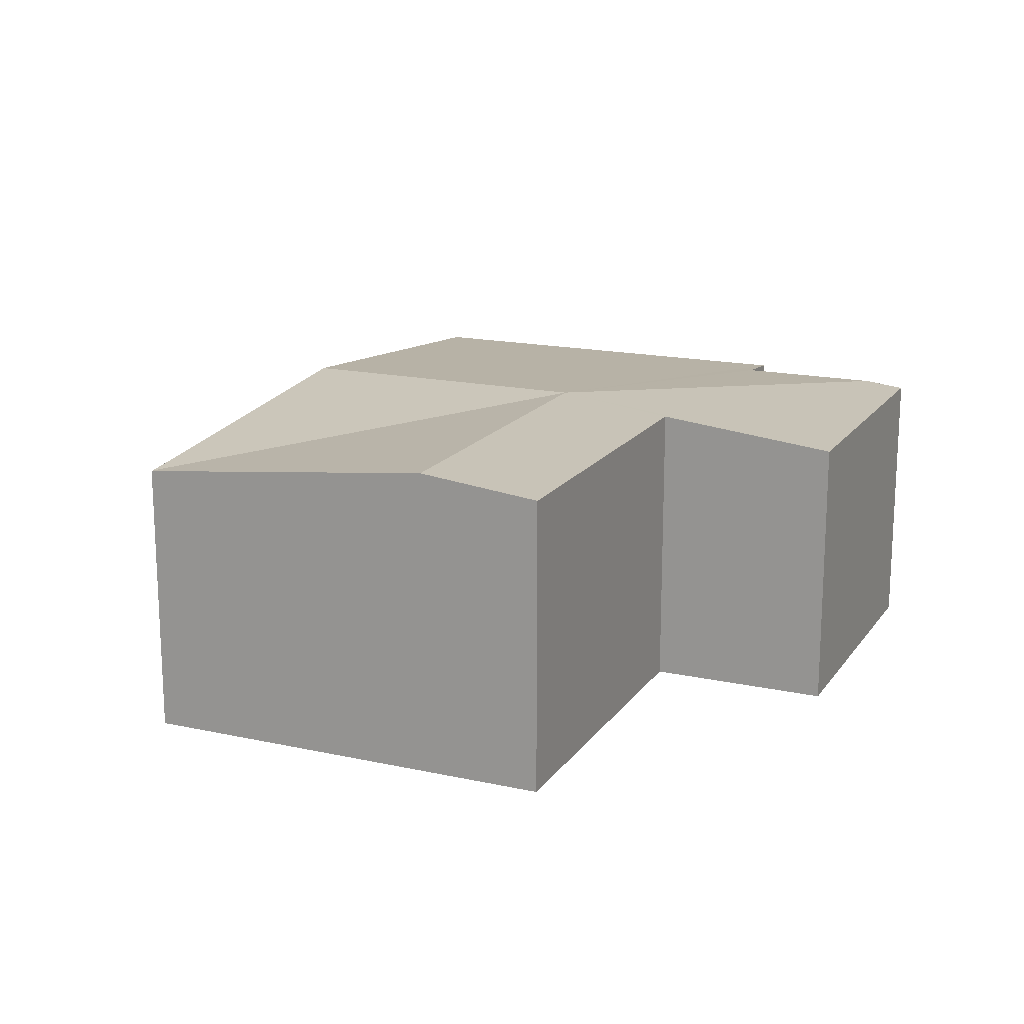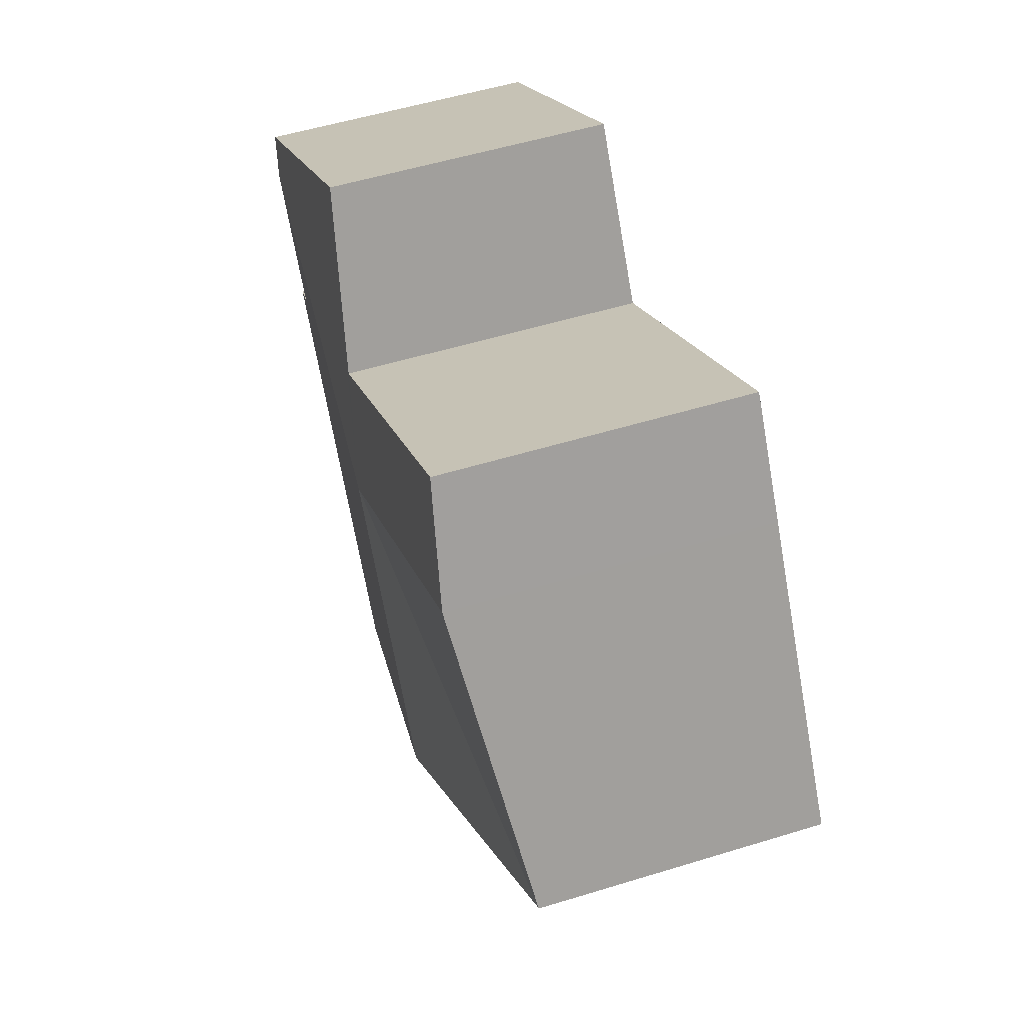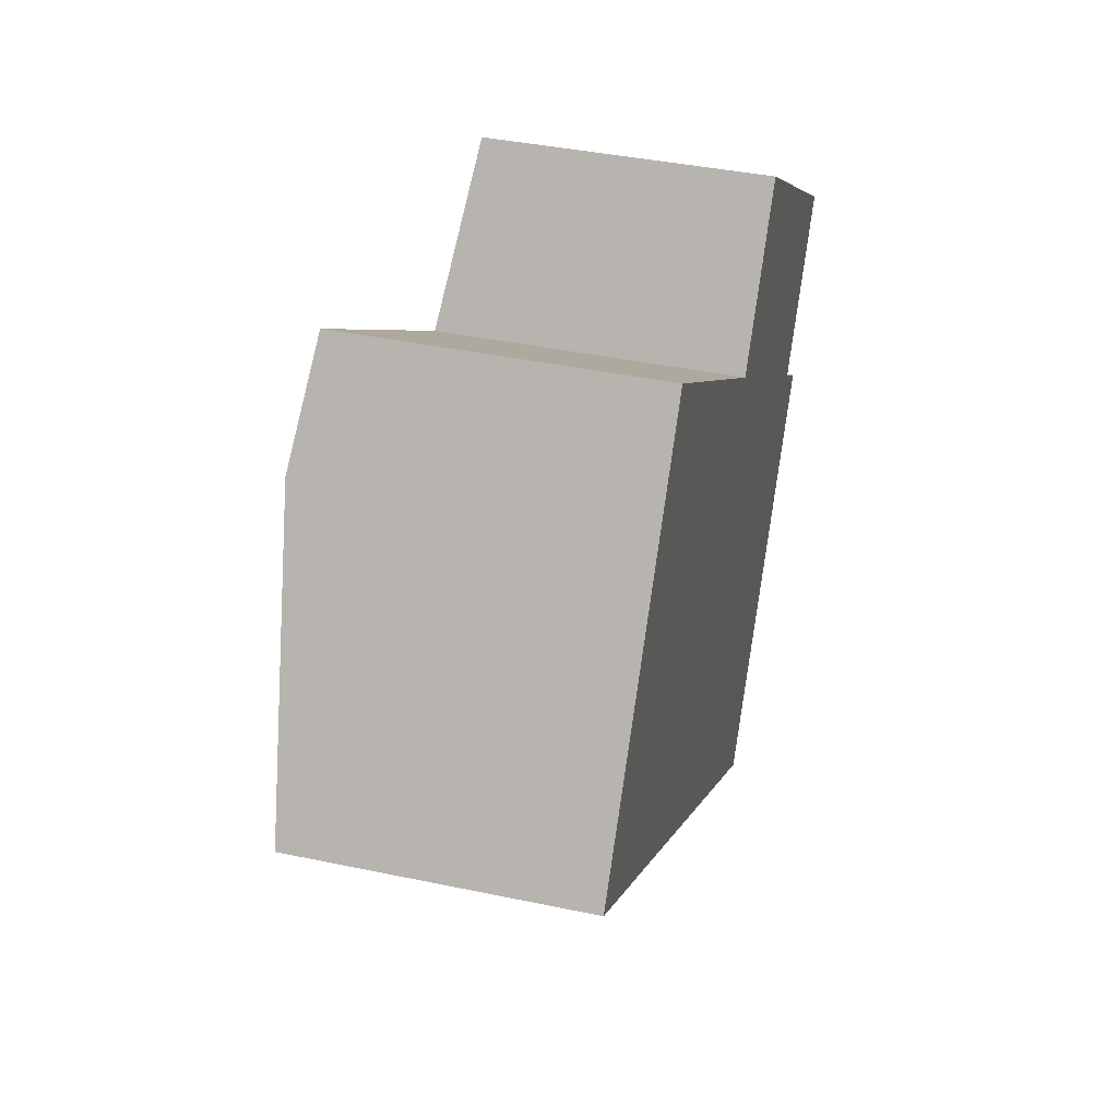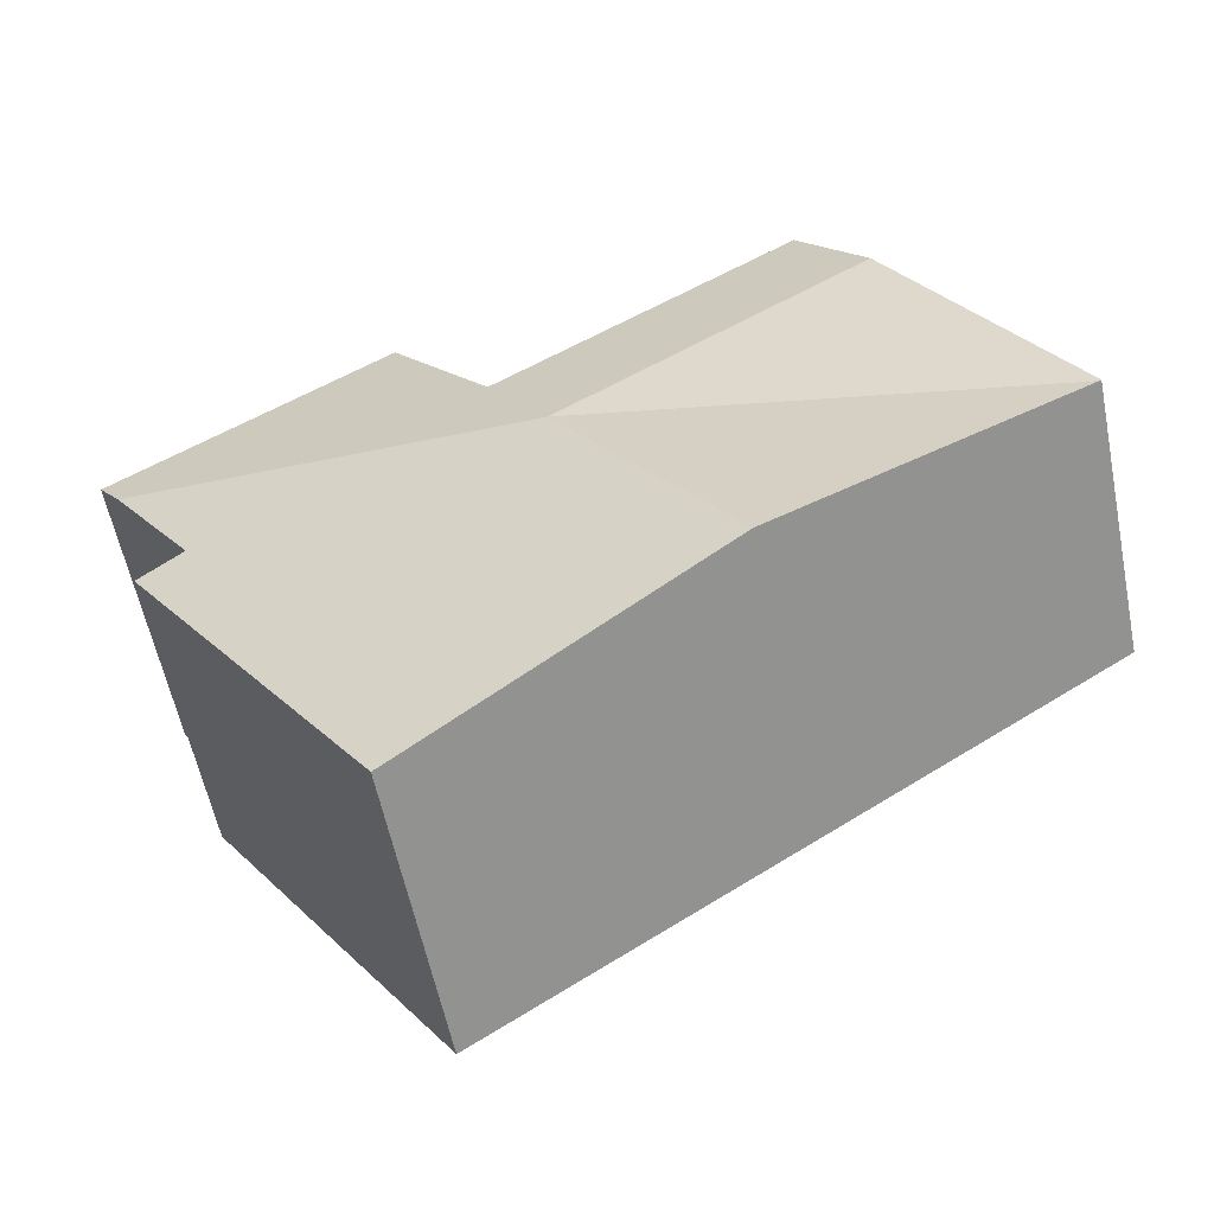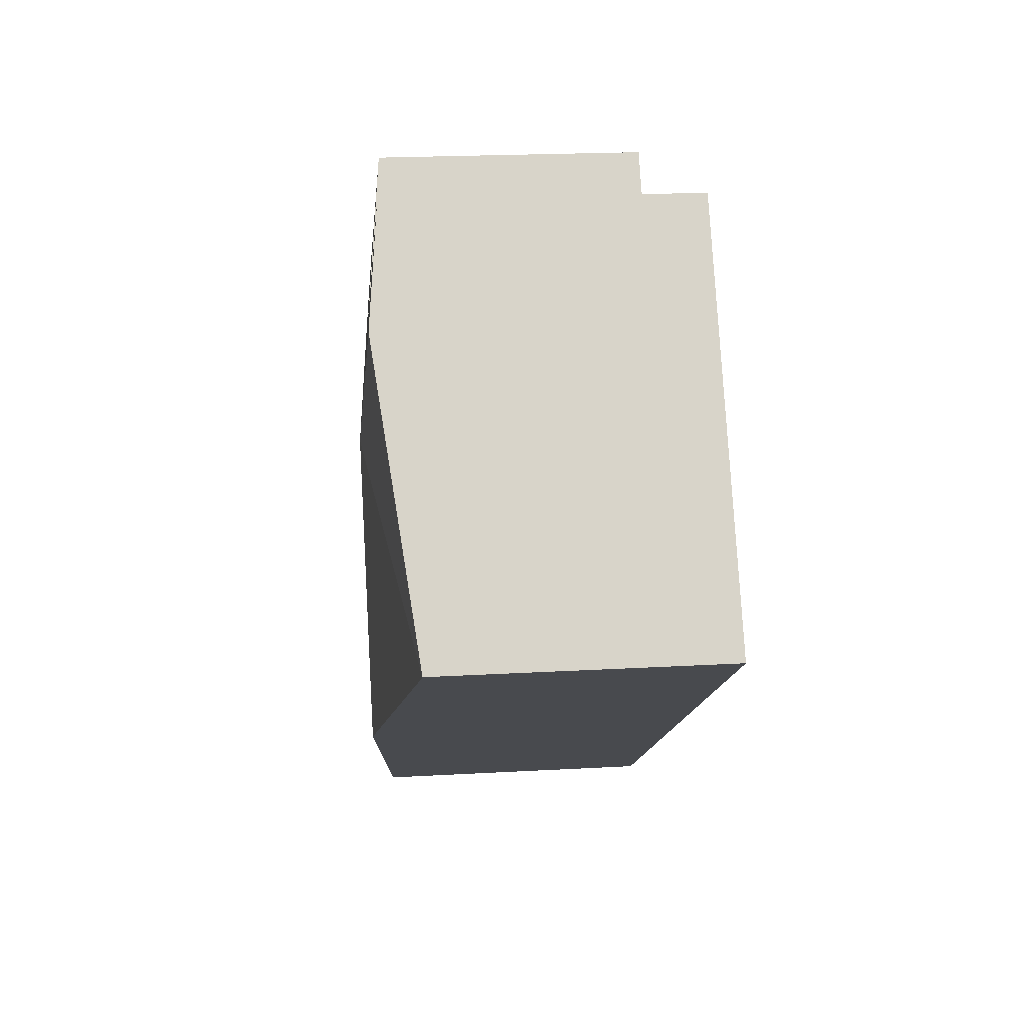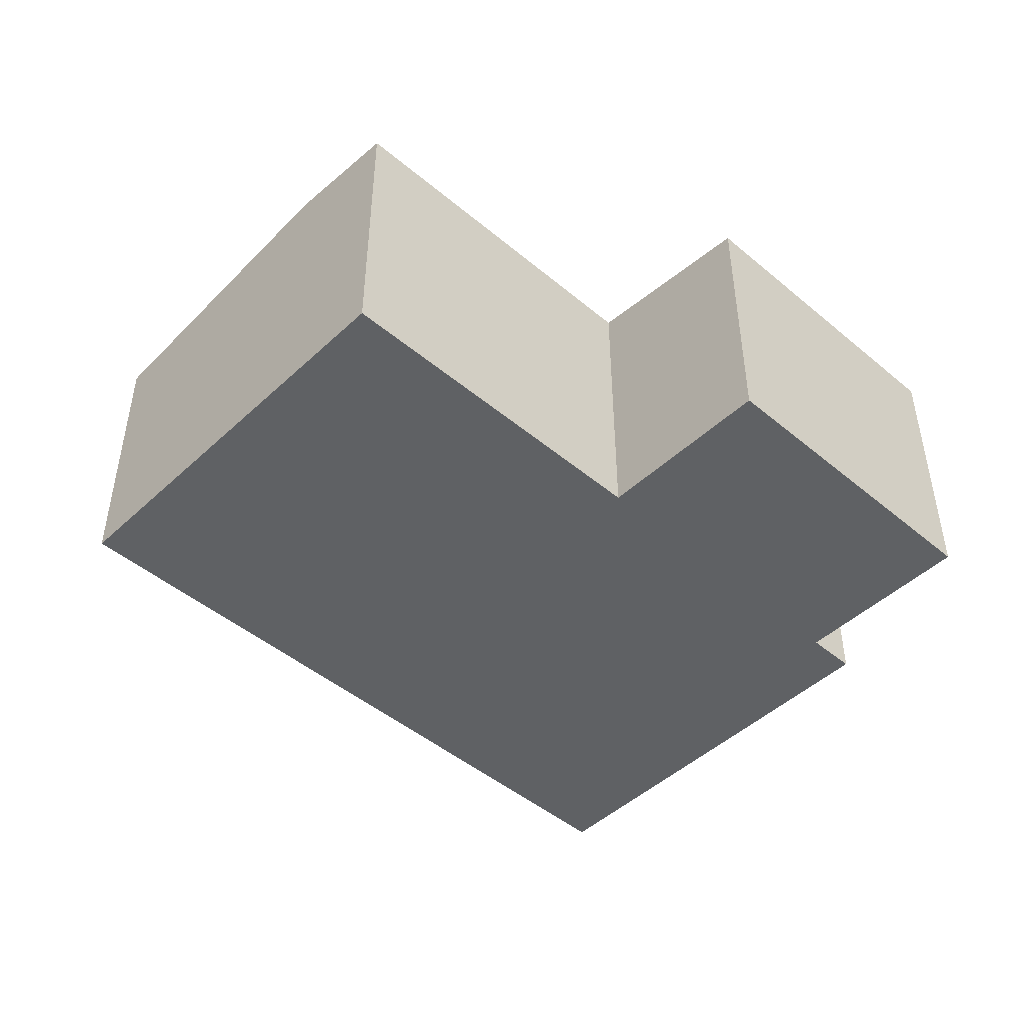
<metadata>
{"format":"obj","ext":"obj","renderer":"f3d","projection":"perspective","resolution":1024,"background":"white","views":[{"elev":16.8,"azim":-32.3,"up":"+Y"},{"elev":53.4,"azim":-108.2,"up":"+Z"},{"elev":39.7,"azim":-75.3,"up":"+Z"},{"elev":-58.6,"azim":-168.5,"up":"+Z"},{"elev":20.6,"azim":-95.9,"up":"+Z"},{"elev":-46.7,"azim":-9.7,"up":"+Y"}]}
</metadata>
<code>
v  6.593 2.119 0.742
v  4.769 2.085 2.344
v  6.769 2.085 1.005
v  3.547 2.329 0.394
v  4 2.232 1.195
v  1.791 2.232 2.675
v  1.28 2.329 1.912
v  5.989 2.119 -0.16
v  6.314 2.083 -0.377
v  4.534 2.083 -3.036
v  2.267 2.329 -1.518
v  0.015 2.085 -0.01
v  0 2.085 1.277e-16
v  6.314 2.308e-17 -0.377
v  4.534 1.859e-16 -3.036
v  6.769 -6.154e-17 1.005
v  5.989 9.797e-18 -0.16
v  6.593 -4.543e-17 0.742
v  2.267 9.295e-17 -1.518
v  0.015 6.123e-19 -0.01
v  0 0 0
v  1.28 -1.171e-16 1.912
v  1.791 -1.638e-16 2.675
v  4 -7.317e-17 1.195
v  4.769 -1.435e-16 2.344
g defaultobject
f 1 2 3
f 2 1 4
f 2 4 5
f 5 4 6
f 6 4 7
f 8 4 1
f 4 8 9
f 4 9 10
f 4 10 11
f 4 11 12
f 7 12 13
f 12 7 4
f 14 10 9
f 10 14 15
f 16 1 3
f 1 16 8
f 8 16 17
f 17 16 18
f 15 11 10
f 11 15 19
f 11 19 12
f 12 19 20
f 12 20 13
f 13 20 21
f 21 7 13
f 7 21 22
f 7 22 6
f 6 22 23
f 24 2 5
f 2 24 25
f 23 5 6
f 5 23 24
f 25 3 2
f 3 25 16
f 17 9 8
f 9 17 14
f 25 18 16
f 18 25 17
f 17 15 14
f 15 17 25
f 15 25 24
f 15 24 23
f 15 23 19
f 19 23 22
f 19 22 20
f 20 22 21

</code>
